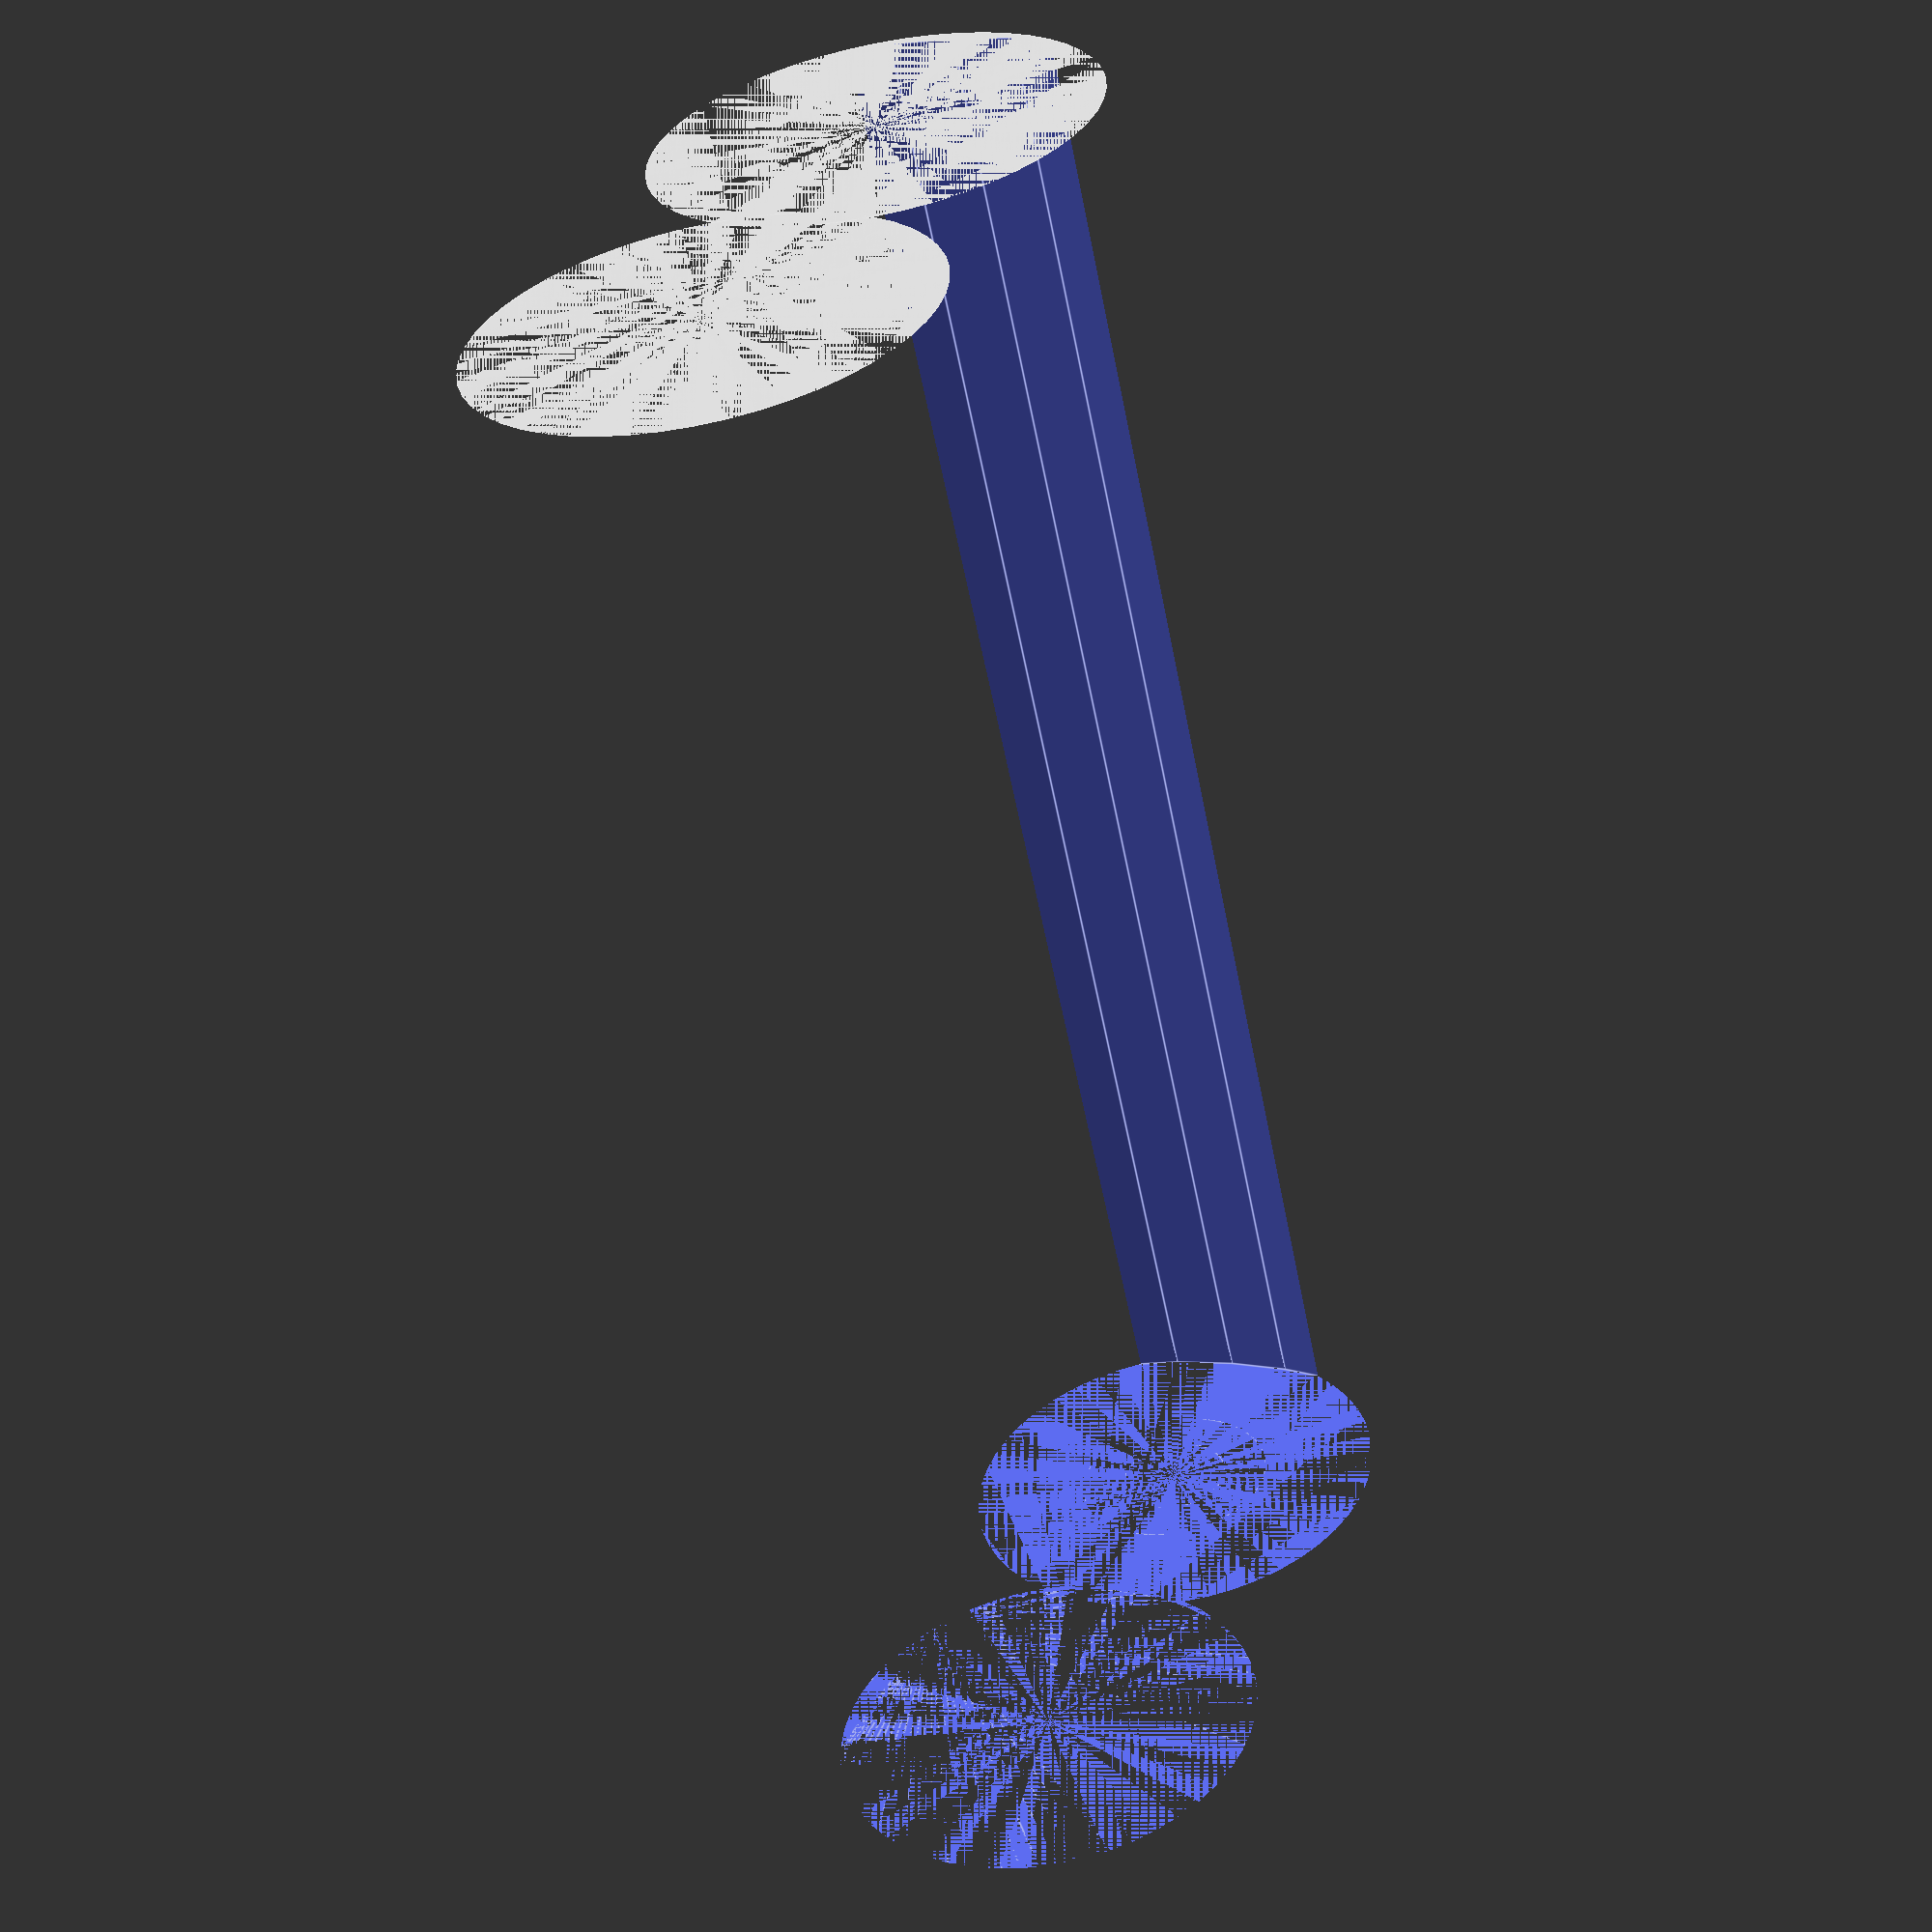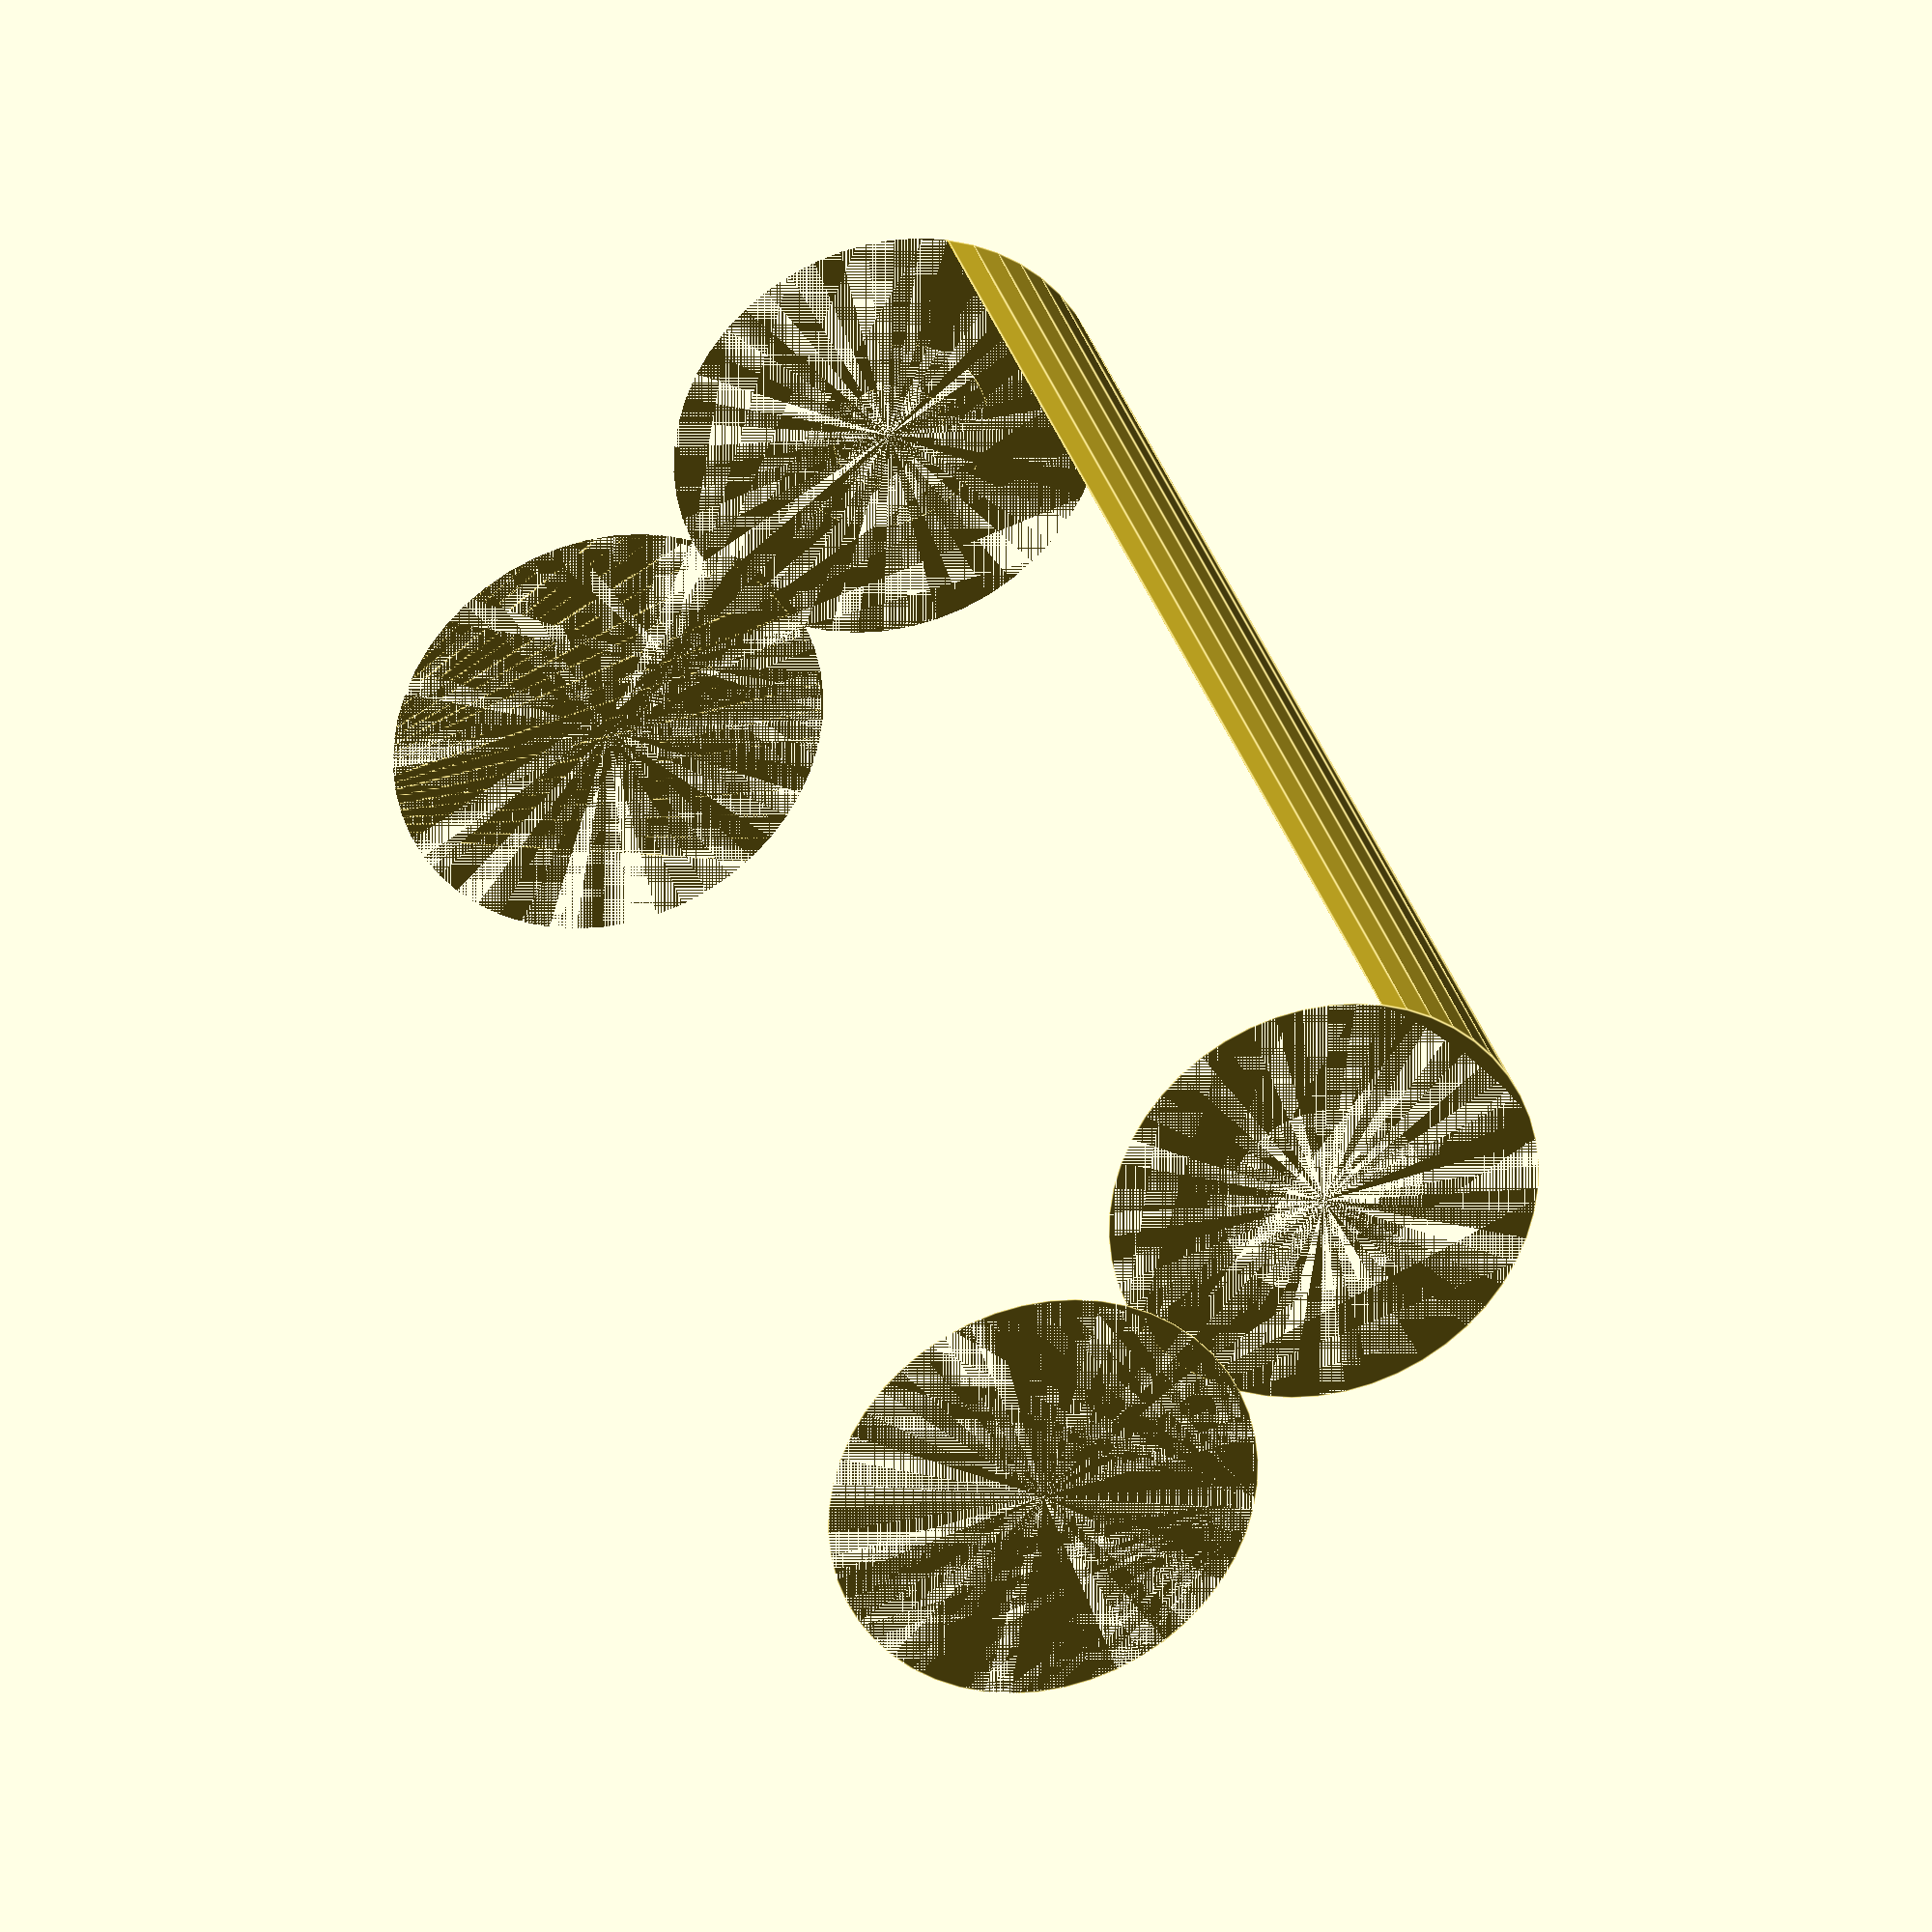
<openscad>
$fn = 50;


difference() {
	union() {
		cylinder(h = 51, r = 7.0000000000);
		translate(v = [-13.0000000000, 0, 0]) {
			cylinder(h = 51, r = 7.0000000000);
		}
	}
	union() {
		cylinder(h = 51, r = 3.2500000000);
		cylinder(h = 51, r = 1.8000000000);
		cylinder(h = 51, r = 1.8000000000);
		cylinder(h = 51, r = 1.8000000000);
		translate(v = [-17.5000000000, 0, 0]) {
			hull() {
				translate(v = [-3.7500000000, 0.0000000000, 0]) {
					cylinder(h = 51, r = 7.5000000000);
				}
				translate(v = [3.7500000000, 0.0000000000, 0]) {
					cylinder(h = 51, r = 7.5000000000);
				}
				translate(v = [-3.7500000000, -0.0000000000, 0]) {
					cylinder(h = 51, r = 7.5000000000);
				}
				translate(v = [3.7500000000, -0.0000000000, 0]) {
					cylinder(h = 51, r = 7.5000000000);
				}
			}
		}
		translate(v = [-10.0000000000, 0, 0.0000000000]) {
			cylinder(h = 51, r = 16.5000000000);
		}
	}
}
</openscad>
<views>
elev=238.8 azim=111.1 roll=168.7 proj=p view=edges
elev=330.8 azim=225.4 roll=164.5 proj=o view=edges
</views>
